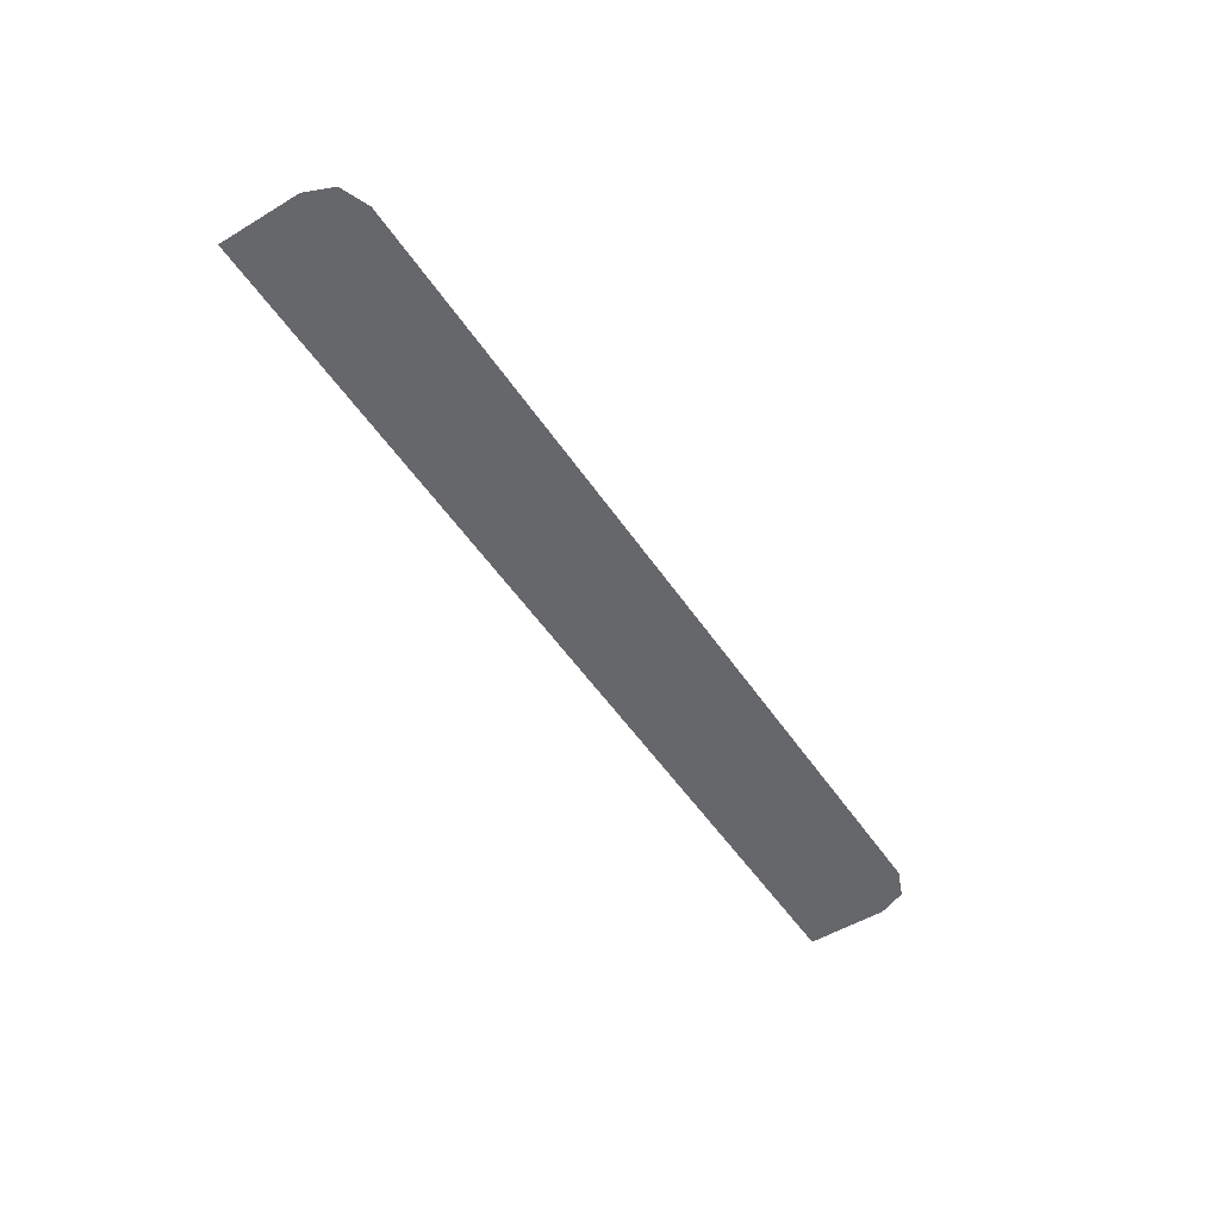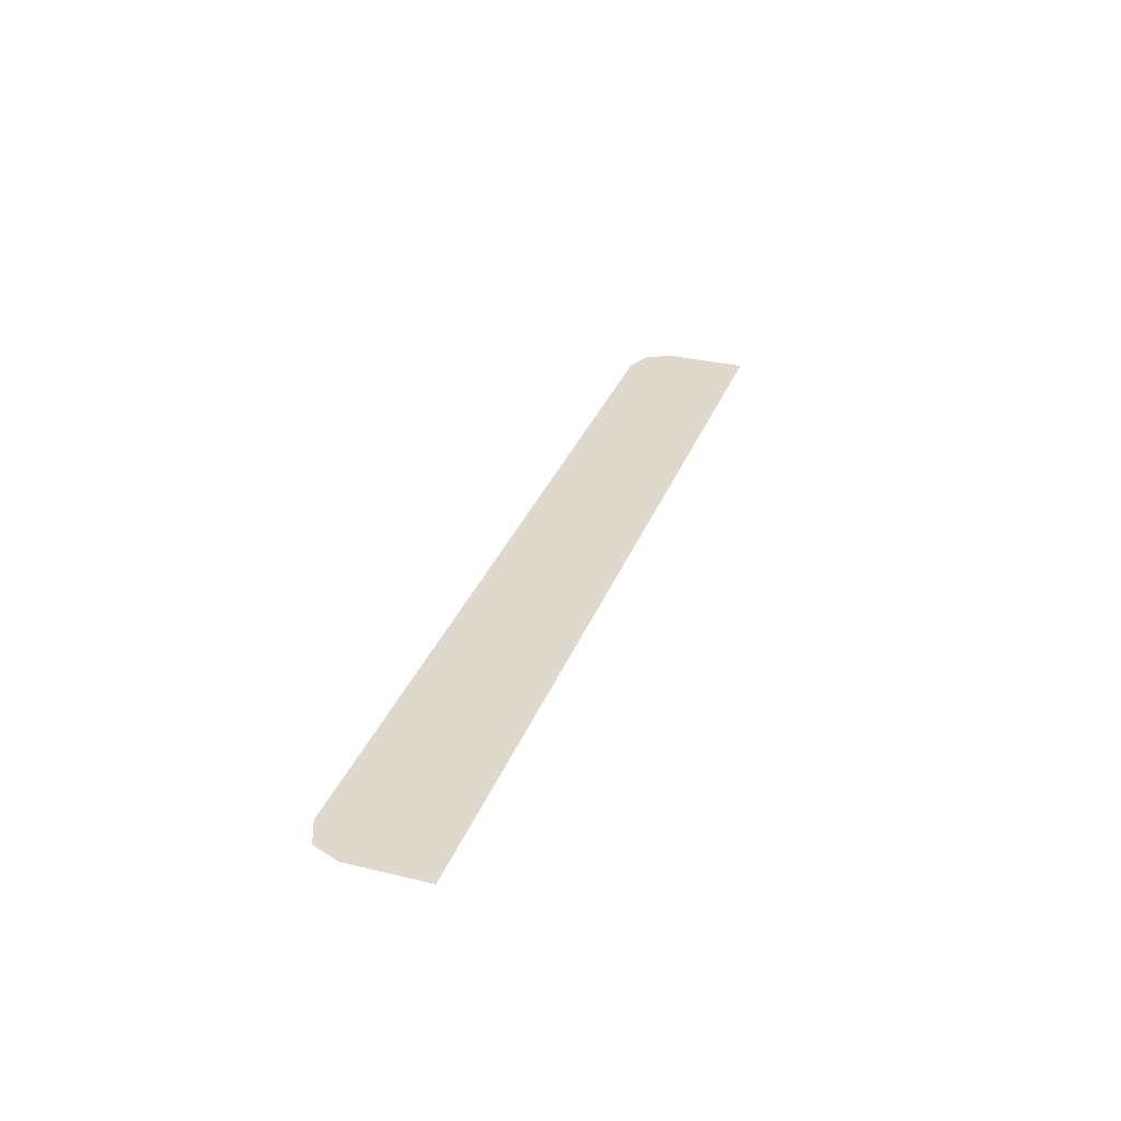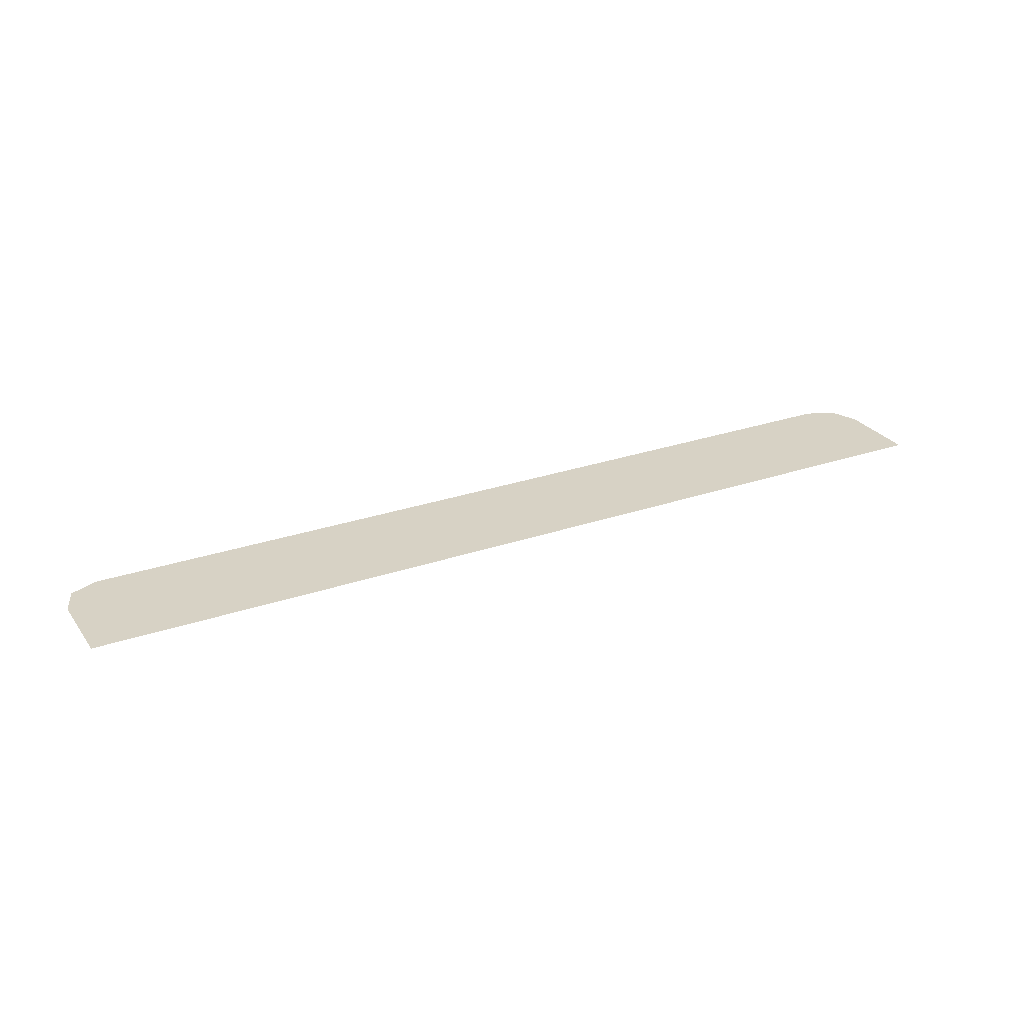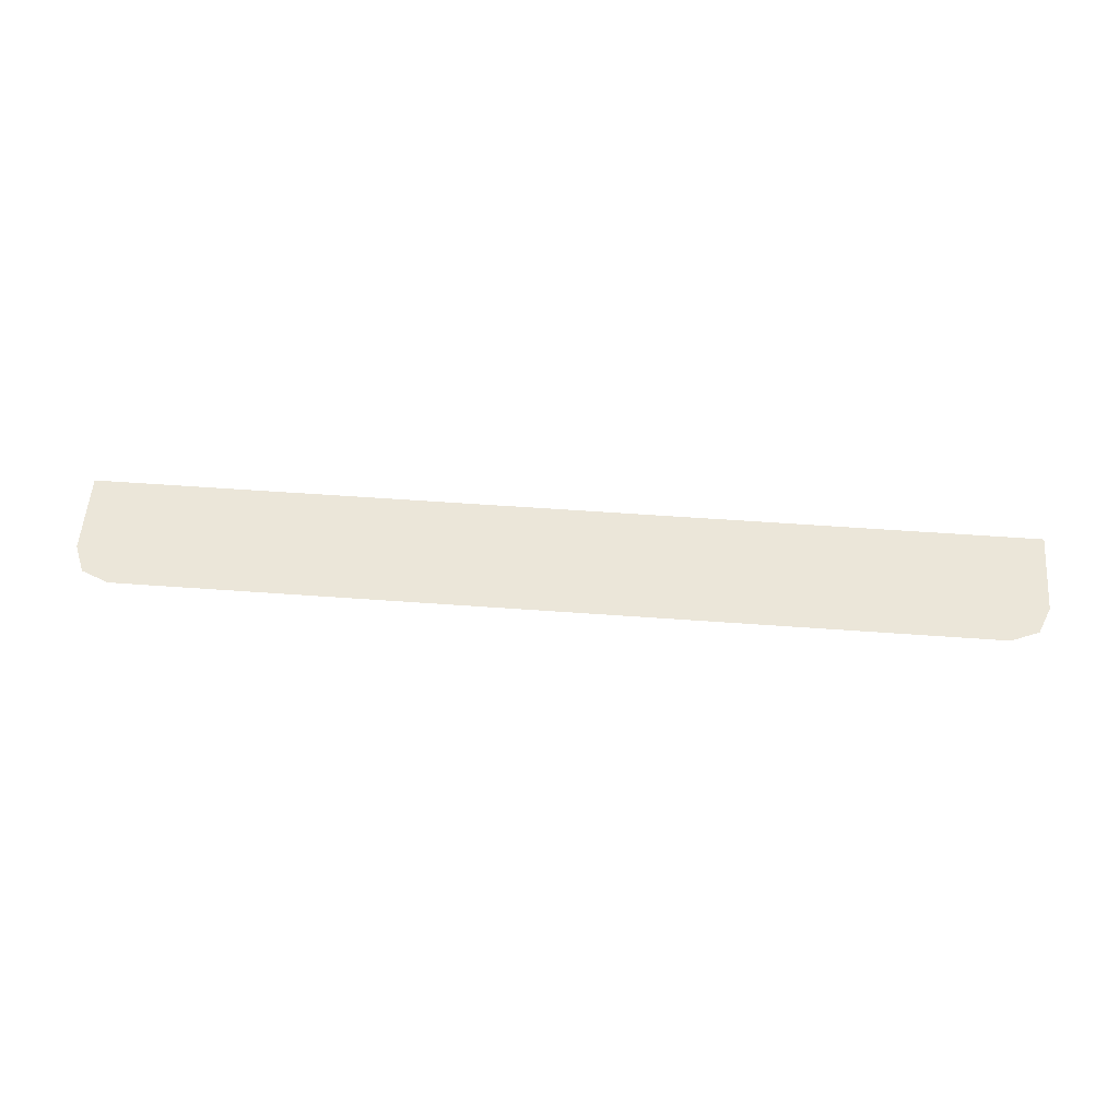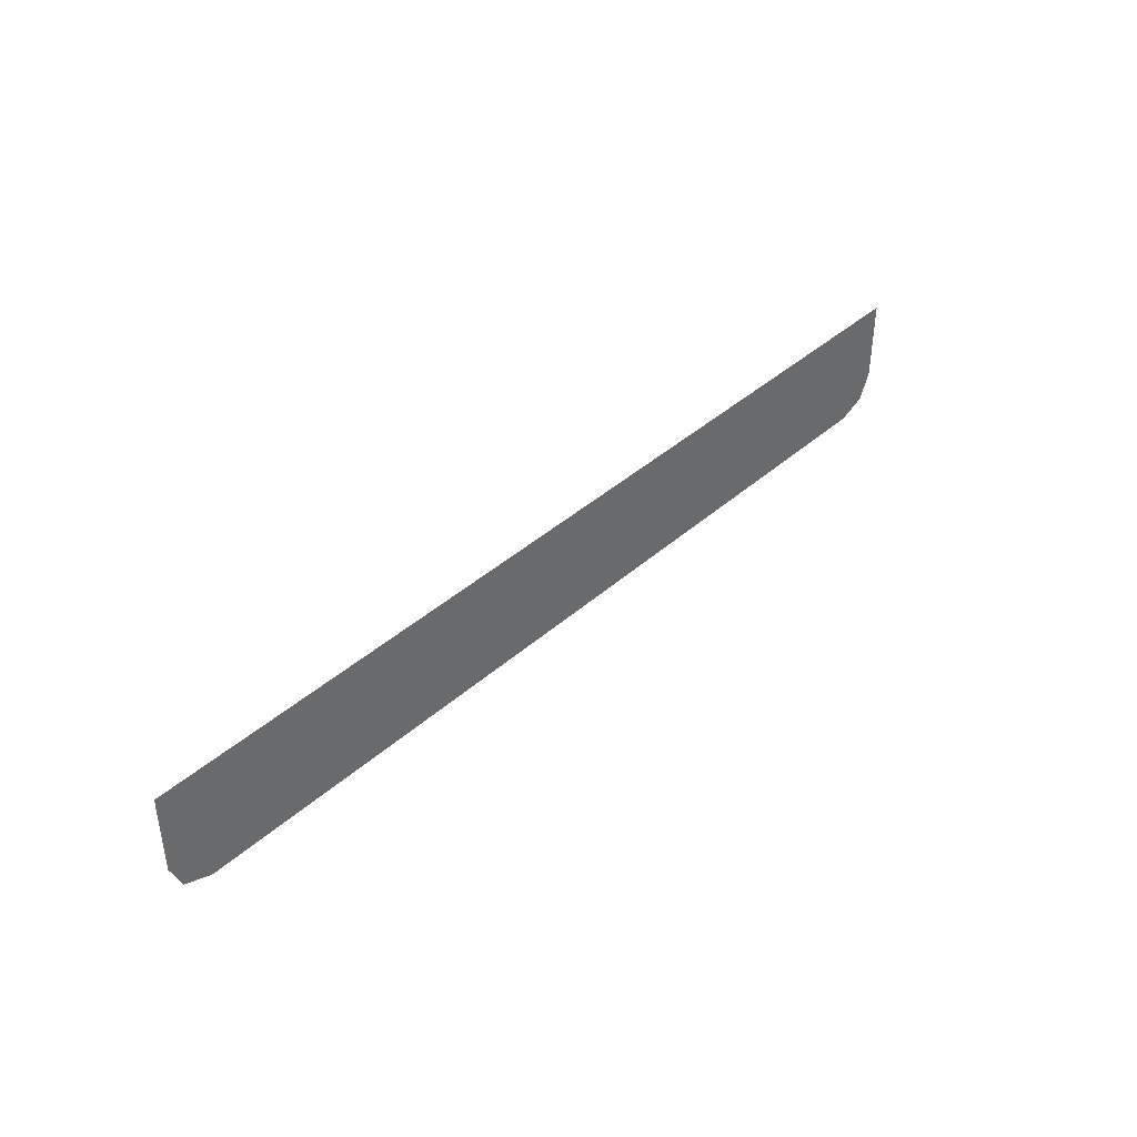
<metadata>
{"format":"obj","ext":"obj","renderer":"f3d","projection":"perspective","resolution":1024,"background":"white","views":[{"elev":-52.2,"azim":123.0,"up":"+Y"},{"elev":32.0,"azim":-71.2,"up":"+Y"},{"elev":27.3,"azim":-28.0,"up":"+Y"},{"elev":55.4,"azim":-175.6,"up":"+Y"},{"elev":40.4,"azim":132.7,"up":"+Z"}]}
</metadata>
<code>
v -0.4875 -0.0125 -0.01845
v -0.5074 -0.0125 -0.01714
v -0.527 -0.0125 -0.01325
v -0.5459 -0.0125 -0.006845
v 0.4875 -0.0125 -0.01845
v 0.5074 -0.0125 -0.01714
v 0.527 -0.0125 -0.01325
v 0.5459 -0.0125 -0.006845
v -0.6289 -0.0125 -0.00737
v -0.4875 -0.0125 -0.06595
v -0.5136 -0.0125 -0.06423
v -0.6093 -0.0125 -0.02463
v -0.6093 -0.0125 -0.02463
v -0.5136 -0.0125 -0.06423
v -0.5393 -0.0125 -0.05913
v -0.5875 -0.0125 -0.03915
v -0.5875 -0.0125 -0.03915
v -0.5393 -0.0125 -0.05913
v -0.564 -0.0125 -0.05073
v 0.6289 -0.0125 -0.00737
v 0.4875 -0.0125 -0.06595
v 0.5136 -0.0125 -0.06423
v 0.6093 -0.0125 -0.02463
v 0.6093 -0.0125 -0.02463
v 0.5136 -0.0125 -0.06423
v 0.5393 -0.0125 -0.05913
v 0.5875 -0.0125 -0.03915
v 0.5875 -0.0125 -0.03915
v 0.5393 -0.0125 -0.05913
v 0.564 -0.0125 -0.05073
v -0.5136 -0.0125 -0.06423
v -0.4875 -0.0125 -0.06595
v -0.6875 -0.0125 -0.06595
v -0.5393 -0.0125 -0.05913
v -0.5136 -0.0125 -0.06423
v -0.6875 -0.0125 -0.06595
v -0.564 -0.0125 -0.05073
v -0.5393 -0.0125 -0.05913
v -0.6875 -0.0125 -0.06595
v -0.5875 -0.0125 -0.03915
v -0.564 -0.0125 -0.05073
v -0.6875 -0.0125 -0.06595
v -0.6093 -0.0125 -0.02463
v -0.5875 -0.0125 -0.03915
v -0.6875 -0.0125 -0.06595
v -0.6289 -0.0125 -0.00737
v -0.6093 -0.0125 -0.02463
v -0.6875 -0.0125 -0.06595
v 0.5136 -0.0125 -0.06423
v 0.4875 -0.0125 -0.06595
v 0.6875 -0.0125 -0.06595
v 0.5393 -0.0125 -0.05913
v 0.5136 -0.0125 -0.06423
v 0.6875 -0.0125 -0.06595
v 0.564 -0.0125 -0.05073
v 0.5393 -0.0125 -0.05913
v 0.6875 -0.0125 -0.06595
v 0.5875 -0.0125 -0.03915
v 0.564 -0.0125 -0.05073
v 0.6875 -0.0125 -0.06595
v 0.6093 -0.0125 -0.02463
v 0.5875 -0.0125 -0.03915
v 0.6875 -0.0125 -0.06595
v 0.6289 -0.0125 -0.00737
v 0.6093 -0.0125 -0.02463
v 0.6875 -0.0125 -0.06595
v -0.9 -0.0125 -0.1545
v -0.878 -0.0125 -0.2075
v -0.825 -0.0125 -0.2295
v 0.9 -0.0125 -0.1545
v 0.878 -0.0125 -0.2075
v 0.825 -0.0125 -0.2295
v -0.636 -0.0125 0.00072
v -0.6289 -0.0125 -0.00737
v -0.5459 -0.0125 -0.006845
v -0.5612 -0.0125 0.00072
v 0.636 -0.0125 0.00072
v 0.5612 -0.0125 0.00072
v 0.5459 -0.0125 -0.006845
v 0.6289 -0.0125 -0.00737
v -0.4875 -0.0125 -0.06595
v -0.527 -0.0125 -0.01325
v -0.5459 -0.0125 -0.006845
v -0.6289 -0.0125 -0.00737
v -0.4875 -0.0125 -0.06595
v -0.5074 -0.0125 -0.01714
v -0.527 -0.0125 -0.01325
v -0.4875 -0.0125 -0.06595
v -0.4875 -0.0125 -0.01845
v -0.5074 -0.0125 -0.01714
v -0.4875 -0.0125 -0.06595
v 0.4875 -0.0125 -0.06595
v 0.4875 -0.0125 -0.01845
v -0.4875 -0.0125 -0.01845
v 0.4875 -0.0125 -0.06595
v 0.5074 -0.0125 -0.01714
v 0.4875 -0.0125 -0.01845
v 0.4875 -0.0125 -0.06595
v 0.527 -0.0125 -0.01325
v 0.5074 -0.0125 -0.01714
v 0.4875 -0.0125 -0.06595
v 0.6289 -0.0125 -0.00737
v 0.5459 -0.0125 -0.006845
v 0.527 -0.0125 -0.01325
v -0.525 -0.0125 0.00072
v -0.5612 -0.0125 0.00072
v -0.5459 -0.0125 -0.006845
v -0.4875 -0.0125 -0.01845
v -0.525 -0.0125 0.00072
v -0.4875 -0.0125 -0.01845
v 0.4875 -0.0125 -0.01845
v 0.525 -0.0125 0.00072
v 0.525 -0.0125 0.00072
v 0.4875 -0.0125 -0.01845
v 0.5459 -0.0125 -0.006845
v 0.5612 -0.0125 0.00072
v -0.9 -0.0125 0.00072
v -0.6875 -0.0125 -0.06595
v -0.6289 -0.0125 -0.00737
v -0.636 -0.0125 0.00072
v -0.9 -0.0125 0.00072
v -0.9 -0.0125 -0.1545
v -0.825 -0.0125 -0.2295
v -0.6875 -0.0125 -0.06595
v 0.9 -0.0125 0.00072
v 0.636 -0.0125 0.00072
v 0.6289 -0.0125 -0.00737
v 0.6875 -0.0125 -0.06595
v 0.9 -0.0125 0.00072
v 0.6875 -0.0125 -0.06595
v 0.825 -0.0125 -0.2295
v 0.9 -0.0125 -0.1545
v -0.825 -0.0125 -0.2295
v -0.4875 -0.0125 -0.06595
v -0.6875 -0.0125 -0.06595
v -0.825 -0.0125 -0.2295
v 0.825 -0.0125 -0.2295
v 0.4875 -0.0125 -0.06595
v -0.4875 -0.0125 -0.06595
v 0.825 -0.0125 -0.2295
v 0.6875 -0.0125 -0.06595
v 0.4875 -0.0125 -0.06595
g mesh7310104
f 1 3 2
f 3 1 4
g mesh7310106
f 5 6 7
f 7 8 5
g mesh7310108
f 9 11 10
f 11 9 12
f 13 15 14
f 15 13 16
f 17 19 18
g mesh7310110
f 20 21 22
f 22 23 20
f 24 25 26
f 26 27 24
f 28 29 30
g mesh7310112
f 31 33 32
f 34 36 35
f 37 39 38
f 40 42 41
f 43 45 44
f 46 48 47
g mesh7310114
f 49 50 51
f 52 53 54
f 55 56 57
f 58 59 60
f 61 62 63
f 64 65 66
g mesh7310116
f 67 68 69
g mesh7310118
f 70 72 71
f 73 74 75
f 75 76 73
f 77 78 79
f 79 80 77
f 81 82 83
f 83 84 81
f 85 86 87
f 88 89 90
f 91 92 93
f 93 94 91
f 95 96 97
f 98 99 100
f 101 102 103
f 103 104 101
f 105 106 107
f 107 108 105
f 109 110 111
f 111 112 109
f 113 114 115
f 115 116 113
f 117 118 119
f 119 120 117
f 121 122 123
f 123 124 121
f 125 126 127
f 127 128 125
f 129 130 131
f 131 132 129
f 133 134 135
f 136 137 138
f 138 139 136
f 140 141 142

</code>
